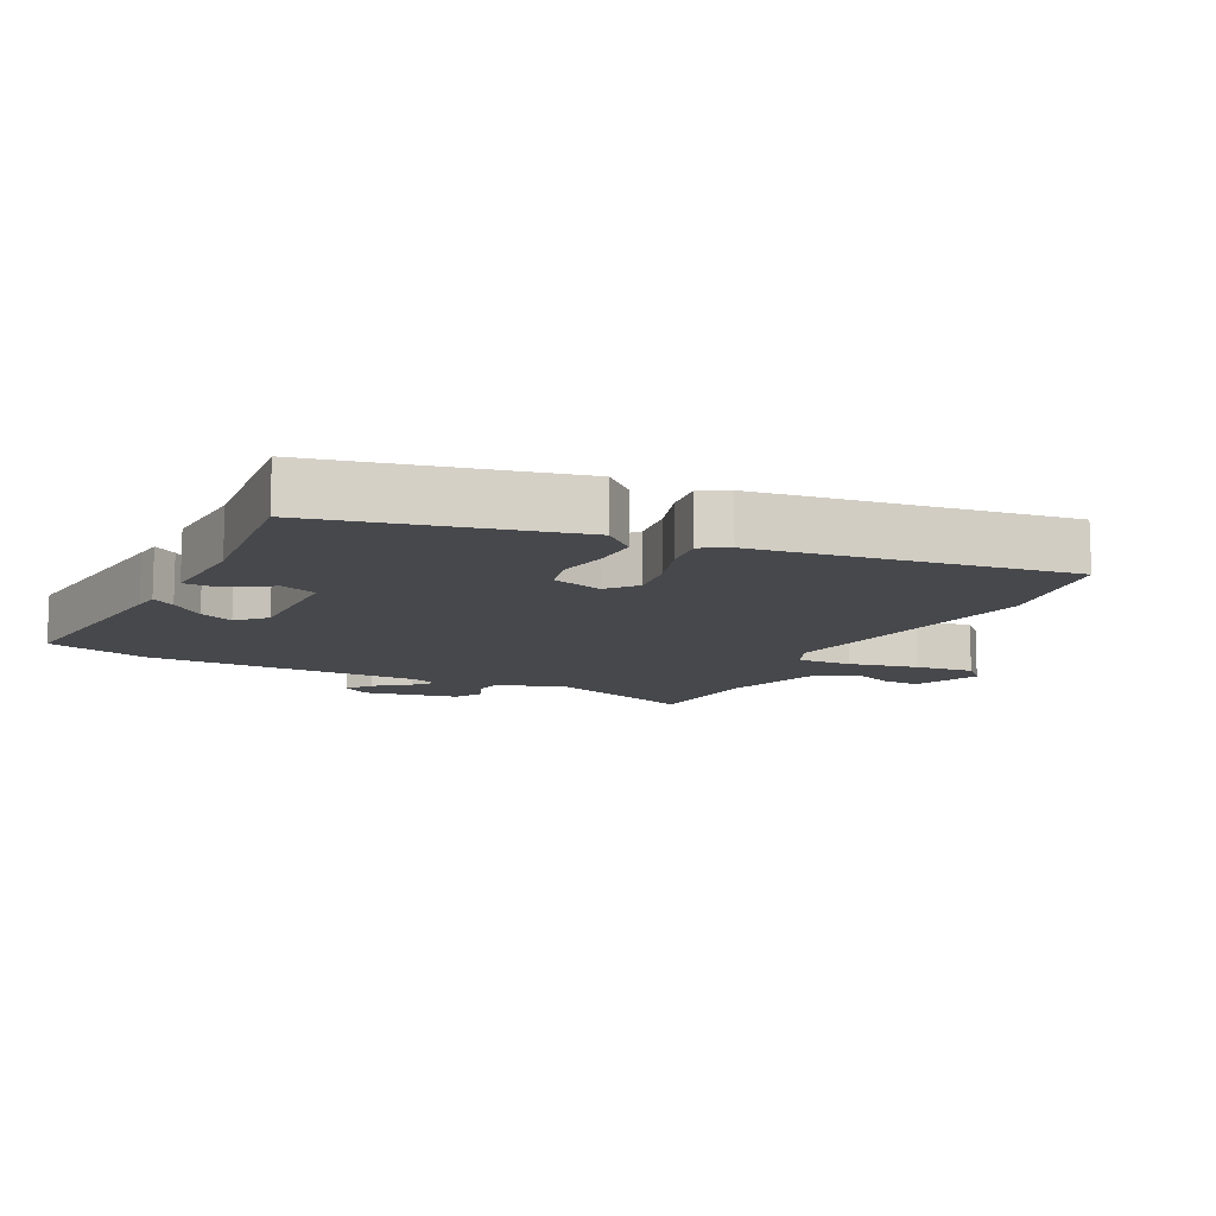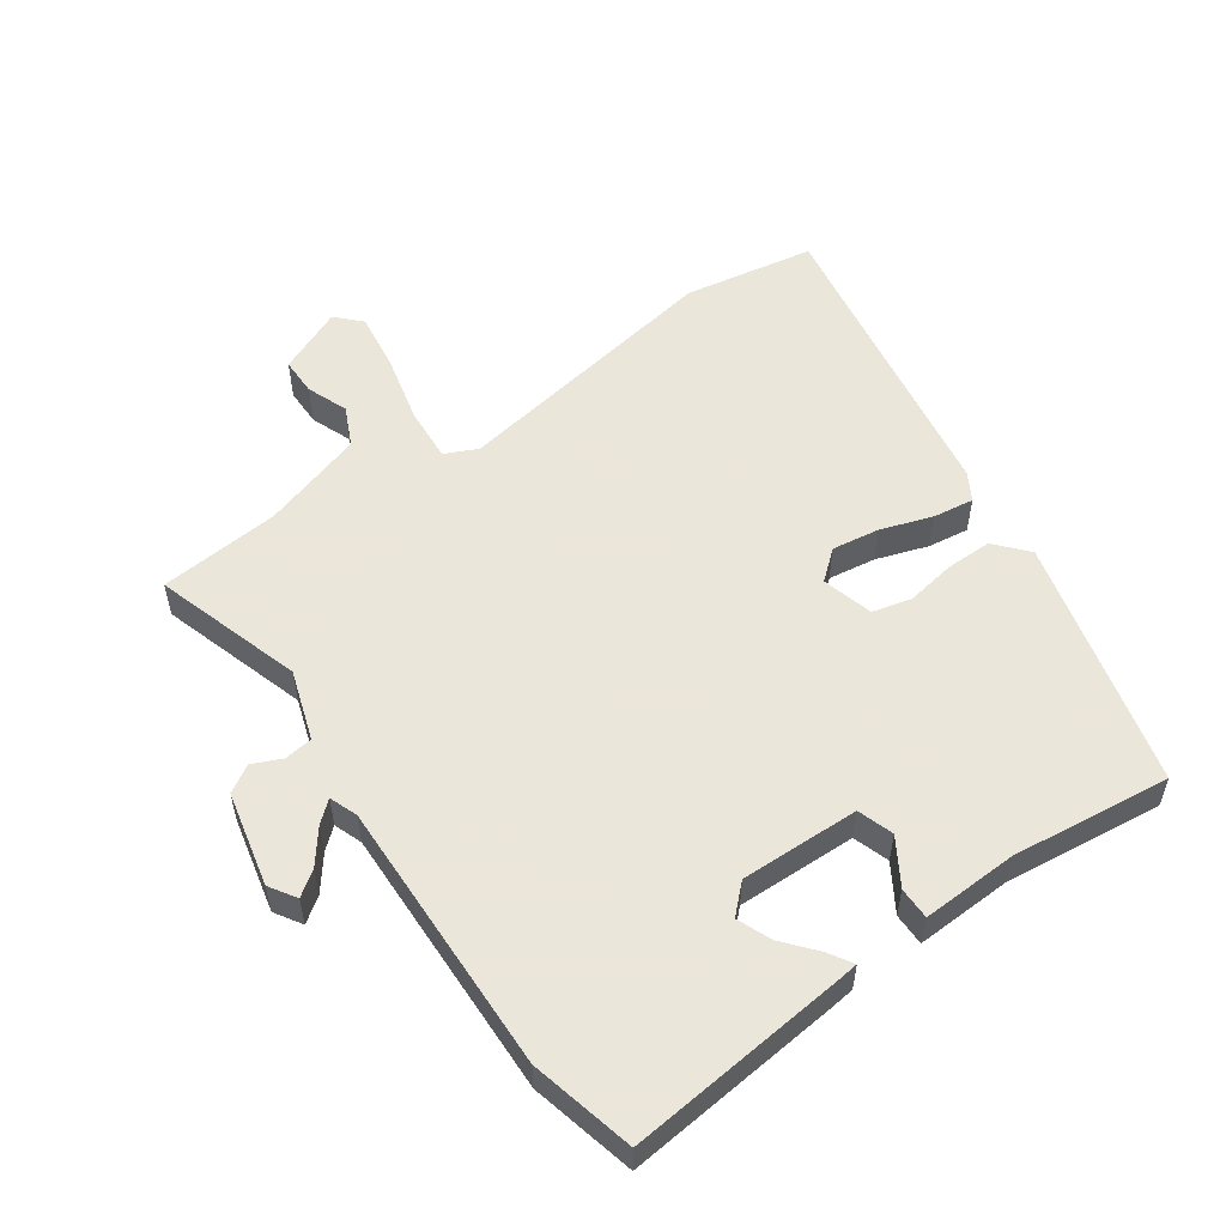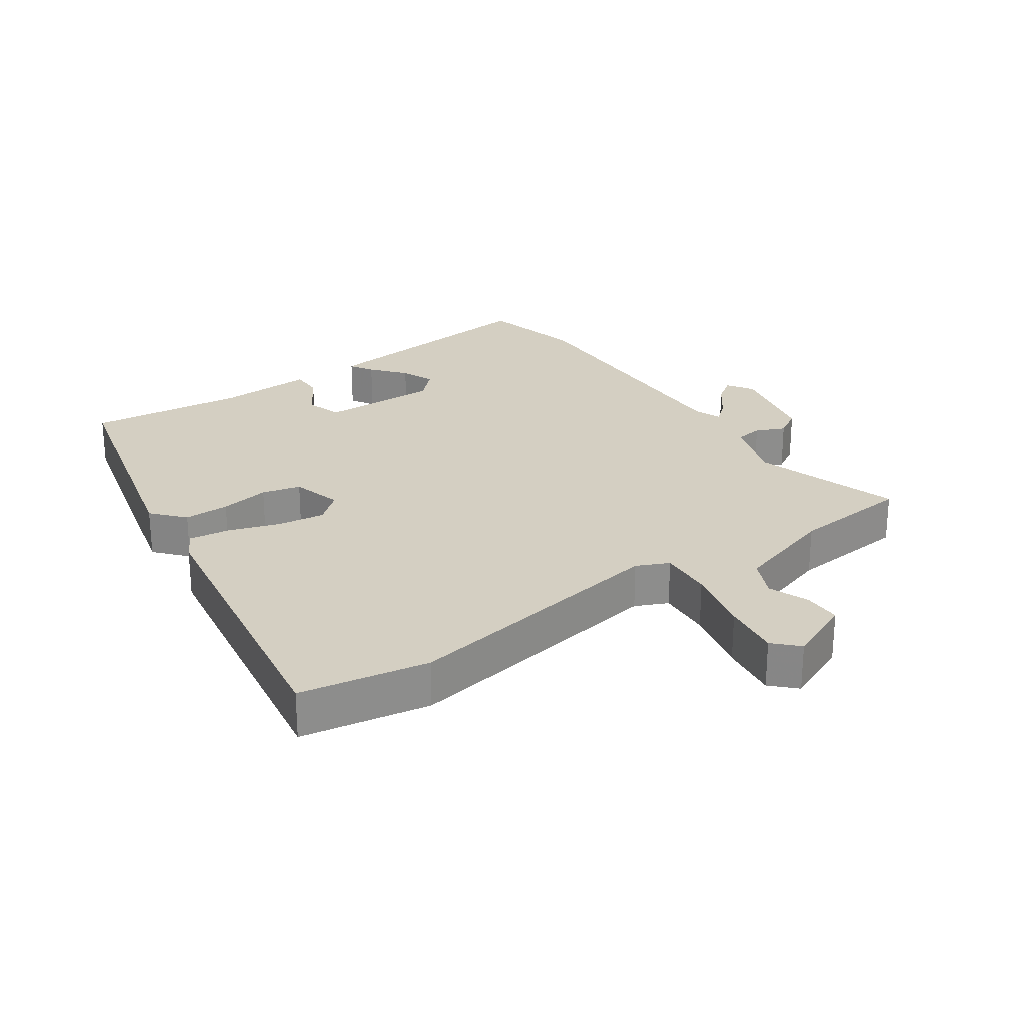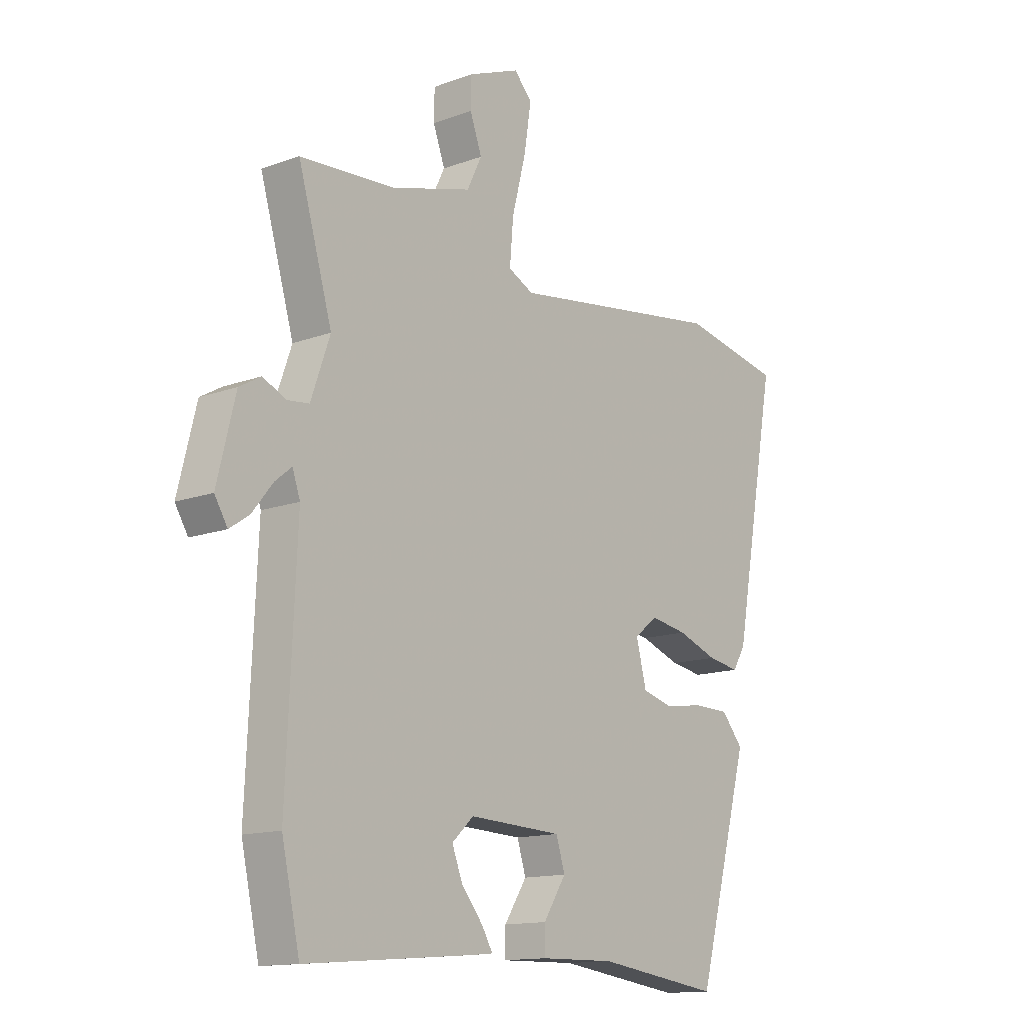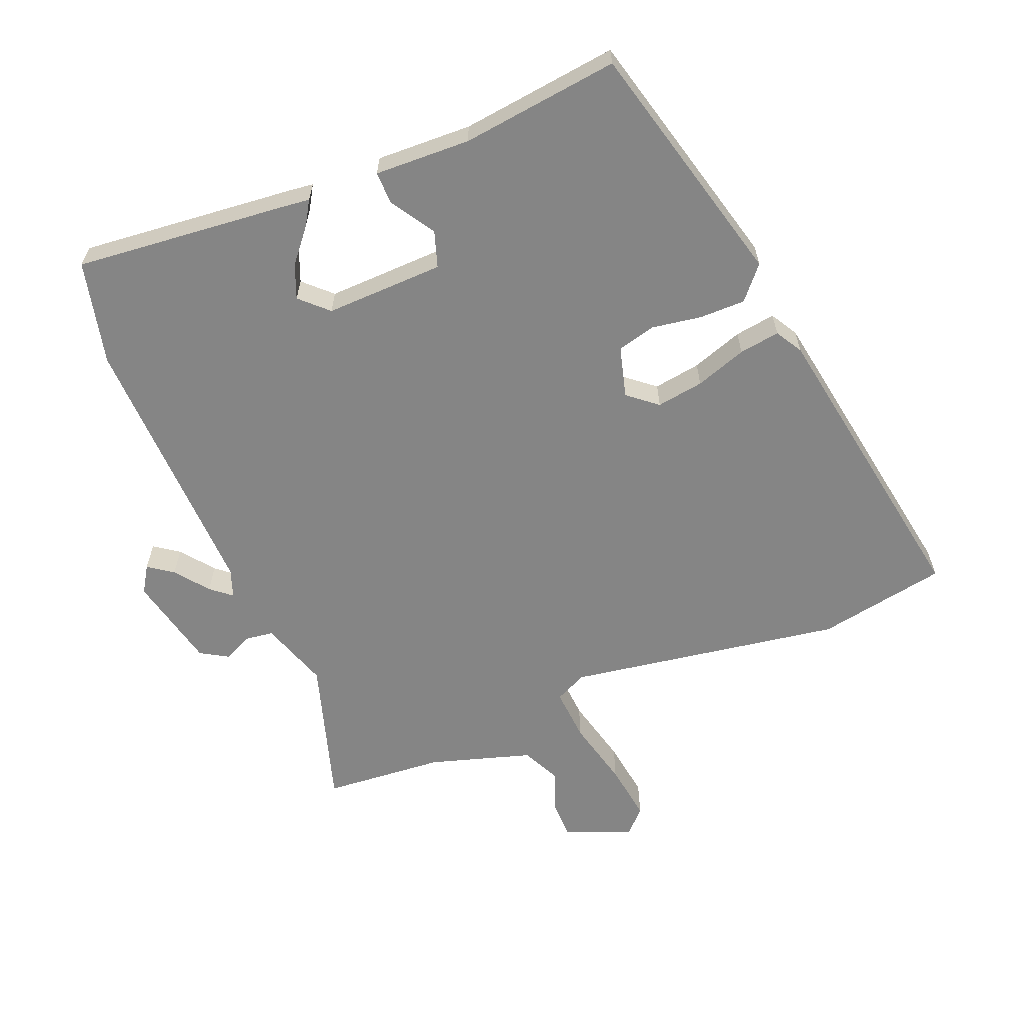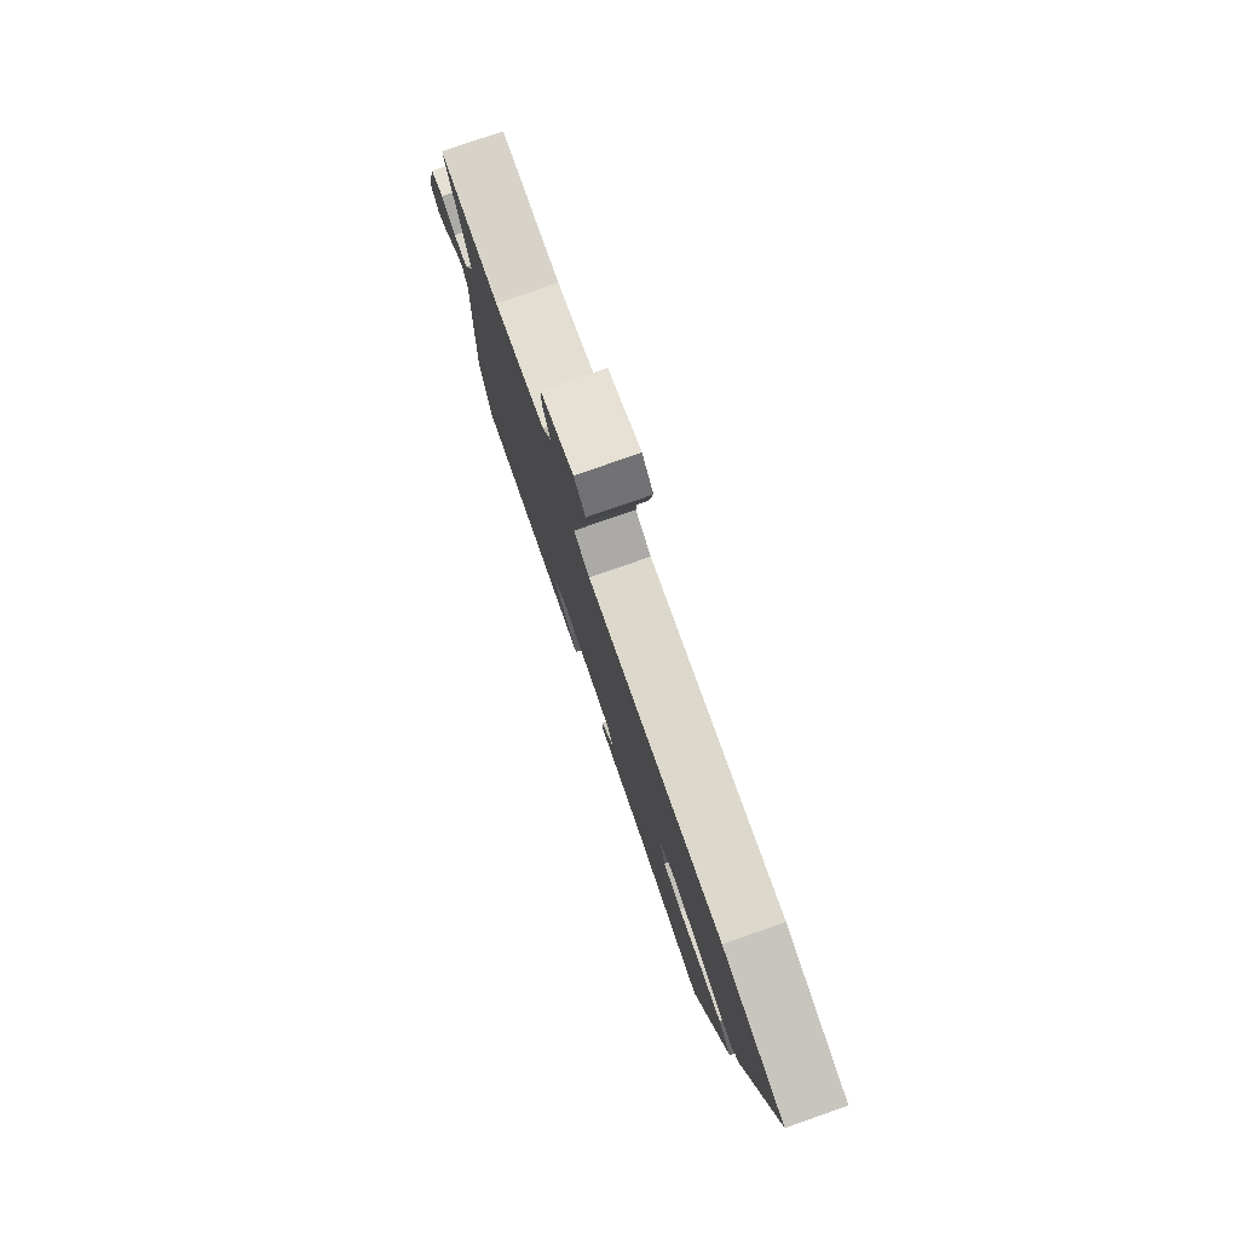
<metadata>
{"format":"obj","ext":"obj","renderer":"f3d","projection":"perspective","resolution":1024,"background":"white","views":[{"elev":-11.6,"azim":-118.7,"up":"+Y"},{"elev":55.0,"azim":143.8,"up":"+Y"},{"elev":25.8,"azim":-36.1,"up":"+Y"},{"elev":-13.9,"azim":129.2,"up":"+Z"},{"elev":-61.8,"azim":-158.7,"up":"+Y"},{"elev":79.7,"azim":-109.2,"up":"+Z"}]}
</metadata>
<code>
v -0.575 0.07 0.485
v -0.378 0.07 0.524
v 0.042 0.07 0.463
v 0.091 0.07 0.487
v 0.084 0.07 0.569
v 0.057 0.07 0.673
v 0.043 0.07 0.762
v 0.078 0.07 0.799
v 0.179 0.07 0.758
v 0.18 0.07 0.701
v 0.157 0.07 0.638
v 0.186 0.07 0.579
v 0.343 0.07 0.534
v 0.527 0.07 0.522
v 0.461 0.07 0.296
v 0.498 0.07 0.191
v 0.541 0.07 0.186
v 0.585 0.07 0.207
v 0.627 0.07 0.183
v 0.662 0.07 0.04
v 0.637 0.07 -0.001
v 0.599 0.07 0.025
v 0.559 0.07 0.075
v 0.527 0.07 0.101
v 0.512 0.07 0.058
v 0.531 0.07 -0.36
v 0.496 0.07 -0.519
v 0.168 0.07 -0.492
v 0.128 0.07 -0.488
v 0.149 0.07 -0.452
v 0.191 0.07 -0.4
v 0.211 0.07 -0.348
v 0.169 0.07 -0.309
v -0.012 0.07 -0.317
v -0.029 0.07 -0.372
v 0.015 0.07 -0.44
v 0.016 0.07 -0.489
v -0.13 0.07 -0.486
v -0.371 0.07 -0.519
v -0.474 0.07 -0.142
v -0.432 0.07 -0.092
v -0.362 0.07 -0.091
v -0.286 0.07 -0.102
v -0.227 0.07 -0.086
v -0.207 0.07 -0.008
v -0.252 0.07 0.028
v -0.324 0.07 0.016
v -0.402 0.07 -0.012
v -0.464 0.07 -0.022
v -0.489 0.07 0.019
v -0.575 0 0.485
v -0.378 0 0.524
v 0.042 0 0.463
v 0.091 0 0.487
v 0.084 0 0.569
v 0.057 0 0.673
v 0.043 0 0.762
v 0.078 0 0.799
v 0.179 0 0.758
v 0.18 0 0.701
v 0.157 0 0.638
v 0.186 0 0.579
v 0.343 0 0.534
v 0.527 0 0.522
v 0.461 0 0.296
v 0.498 0 0.191
v 0.541 0 0.186
v 0.585 0 0.207
v 0.627 0 0.183
v 0.662 0 0.04
v 0.637 0 -0.001
v 0.599 0 0.025
v 0.559 0 0.075
v 0.527 0 0.101
v 0.512 0 0.058
v 0.531 0 -0.36
v 0.496 0 -0.519
v 0.168 0 -0.492
v 0.128 0 -0.488
v 0.149 0 -0.452
v 0.191 0 -0.4
v 0.211 0 -0.348
v 0.169 0 -0.309
v -0.012 0 -0.317
v -0.029 0 -0.372
v 0.015 0 -0.44
v 0.016 0 -0.489
v -0.13 0 -0.486
v -0.371 0 -0.519
v -0.474 0 -0.142
v -0.432 0 -0.092
v -0.362 0 -0.091
v -0.286 0 -0.102
v -0.227 0 -0.086
v -0.207 0 -0.008
v -0.252 0 0.028
v -0.324 0 0.016
v -0.402 0 -0.012
v -0.464 0 -0.022
v -0.489 0 0.019
f 1 2 3
f 50 1 3
f 49 50 3
f 48 49 3
f 47 48 3
f 46 47 3 4
f 45 46 4
f 44 45 4
f 41 42 43
f 40 41 43
f 39 40 43
f 38 39 43
f 38 43 44
f 37 38 44
f 36 37 44
f 35 36 44
f 34 35 44 4
f 29 30 31
f 28 29 31
f 27 28 31
f 26 27 31
f 25 26 31 32
f 24 25 32 33
f 21 22 23
f 20 21 23
f 19 20 23
f 18 19 23
f 17 18 23
f 16 17 23 24
f 33 34 4
f 24 33 4
f 16 24 4
f 15 16 4
f 9 10 11
f 8 9 11
f 7 8 11
f 6 7 11
f 5 6 11
f 5 11 12
f 4 5 12 13
f 4 13 14 15
f 53 52 51
f 53 51 100
f 53 100 99
f 53 99 98
f 53 98 97
f 54 53 97 96
f 54 96 95
f 54 95 94
f 93 92 91
f 93 91 90
f 93 90 89
f 93 89 88
f 94 93 88
f 94 88 87
f 94 87 86
f 94 86 85
f 54 94 85 84
f 81 80 79
f 81 79 78
f 81 78 77
f 81 77 76
f 82 81 76 75
f 83 82 75 74
f 73 72 71
f 73 71 70
f 73 70 69
f 73 69 68
f 73 68 67
f 74 73 67 66
f 54 84 83
f 54 83 74
f 54 74 66
f 54 66 65
f 61 60 59
f 61 59 58
f 61 58 57
f 61 57 56
f 61 56 55
f 62 61 55
f 63 62 55 54
f 65 64 63 54
f 1 51 52 2
f 2 52 53 3
f 3 53 54 4
f 4 54 55 5
f 5 55 56 6
f 6 56 57 7
f 7 57 58 8
f 8 58 59 9
f 9 59 60 10
f 10 60 61 11
f 11 61 62 12
f 12 62 63 13
f 13 63 64 14
f 14 64 65 15
f 15 65 66 16
f 16 66 67 17
f 17 67 68 18
f 18 68 69 19
f 19 69 70 20
f 20 70 71 21
f 21 71 72 22
f 22 72 73 23
f 23 73 74 24
f 24 74 75 25
f 25 75 76 26
f 26 76 77 27
f 27 77 78 28
f 28 78 79 29
f 29 79 80 30
f 30 80 81 31
f 31 81 82 32
f 32 82 83 33
f 33 83 84 34
f 34 84 85 35
f 35 85 86 36
f 36 86 87 37
f 37 87 88 38
f 38 88 89 39
f 39 89 90 40
f 40 90 91 41
f 41 91 92 42
f 42 92 93 43
f 43 93 94 44
f 44 94 95 45
f 45 95 96 46
f 46 96 97 47
f 47 97 98 48
f 48 98 99 49
f 49 99 100 50
f 50 100 51 1

</code>
